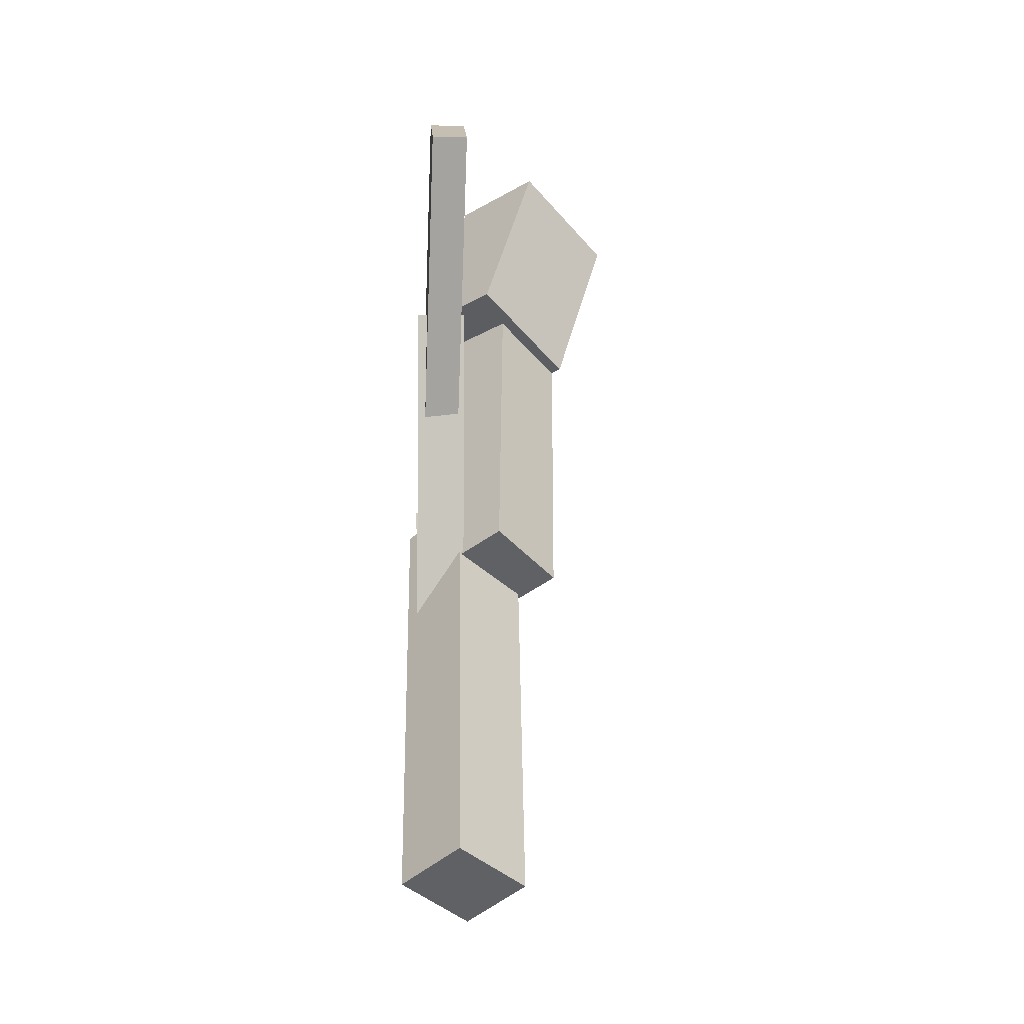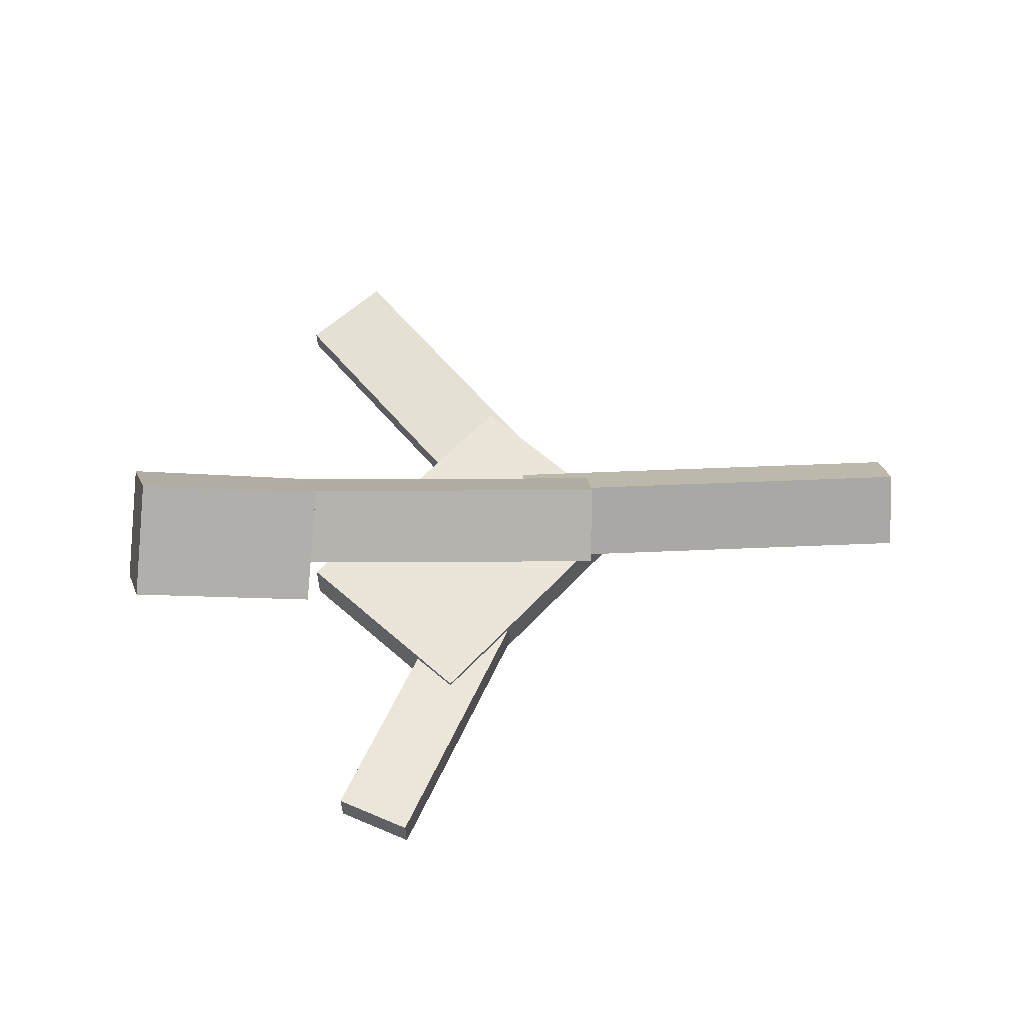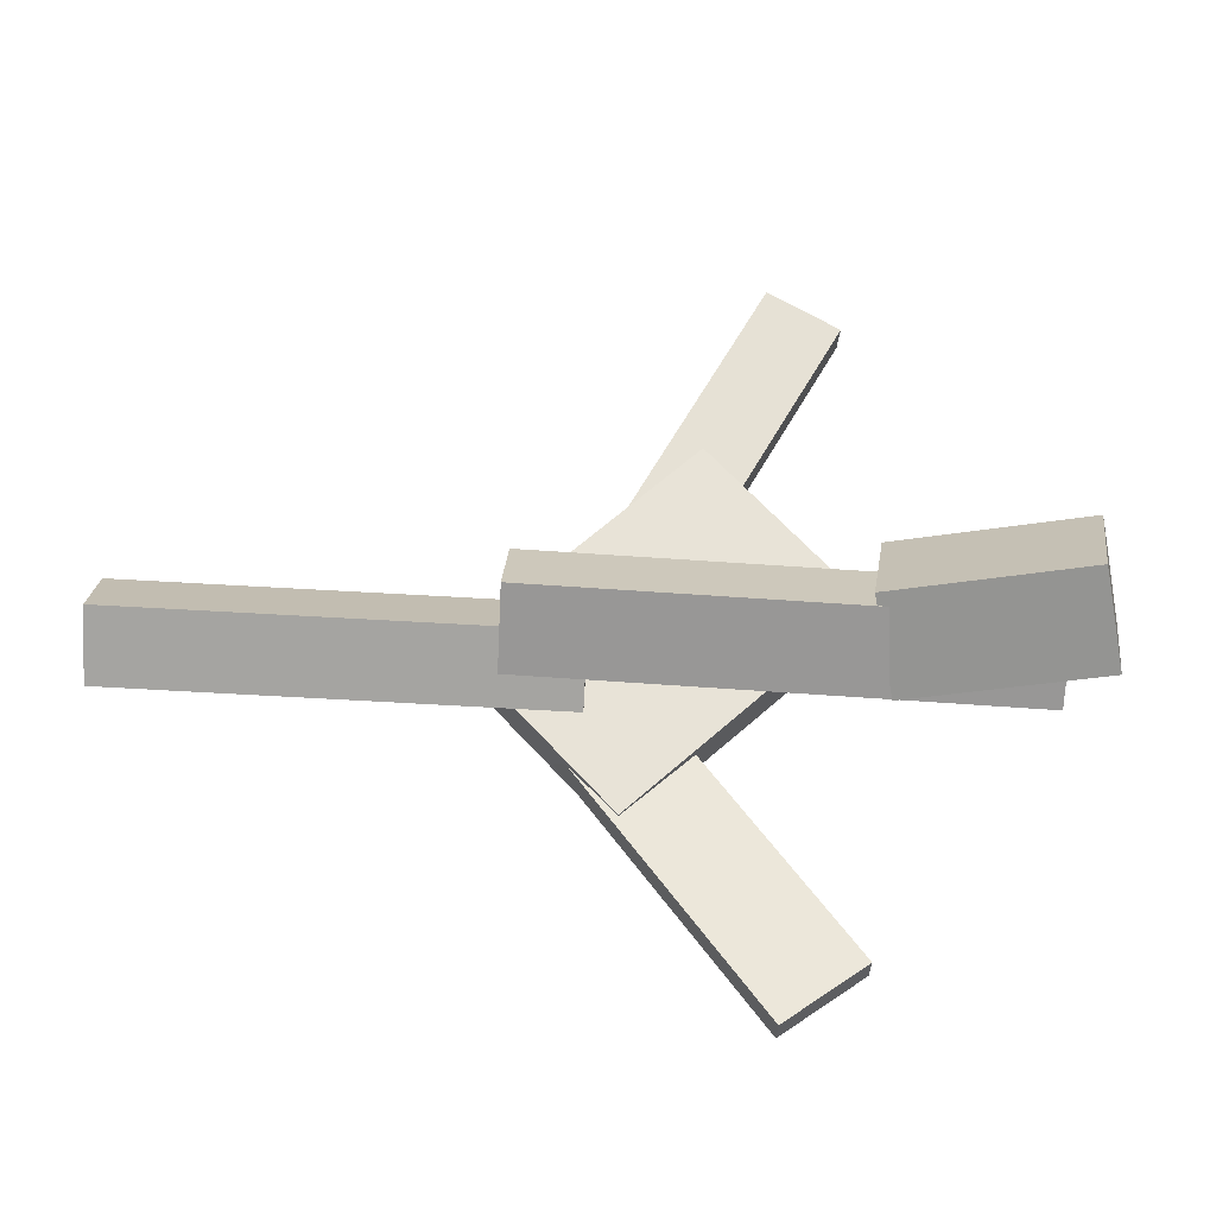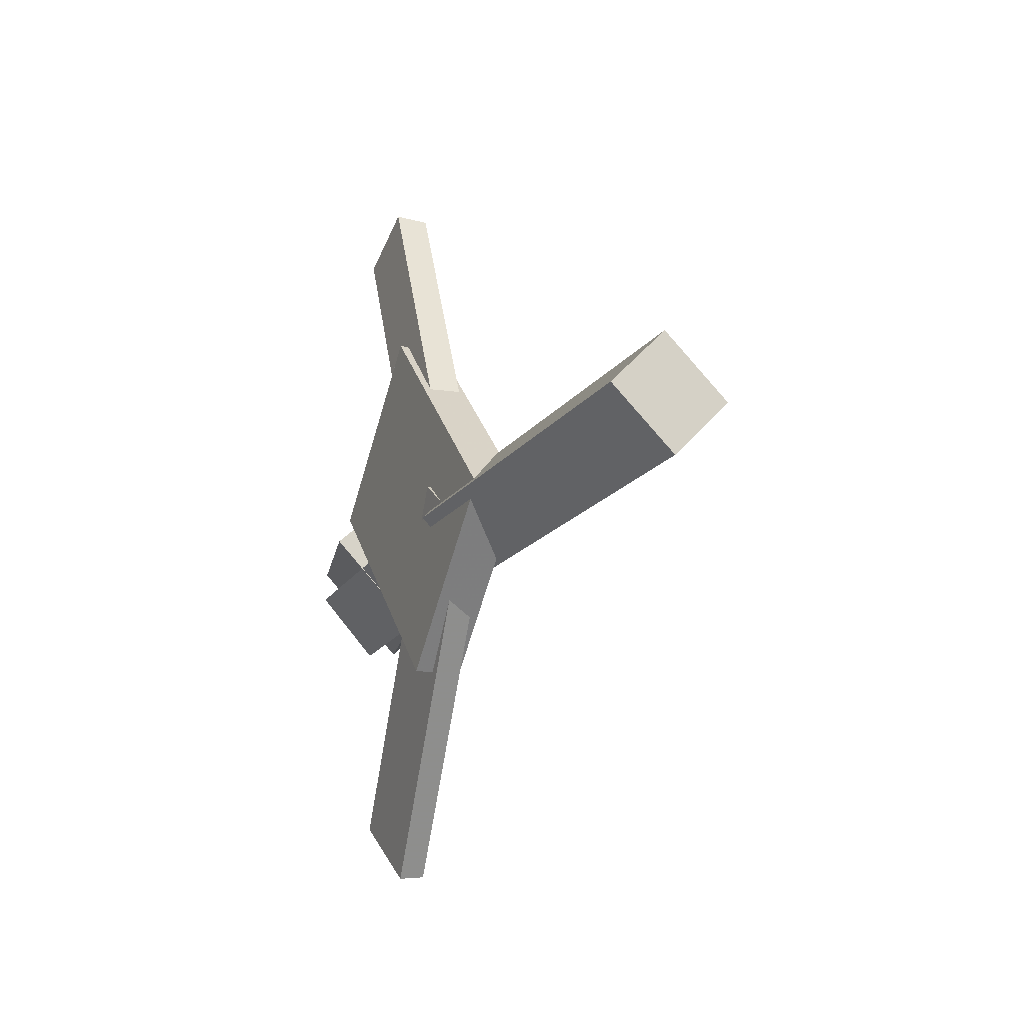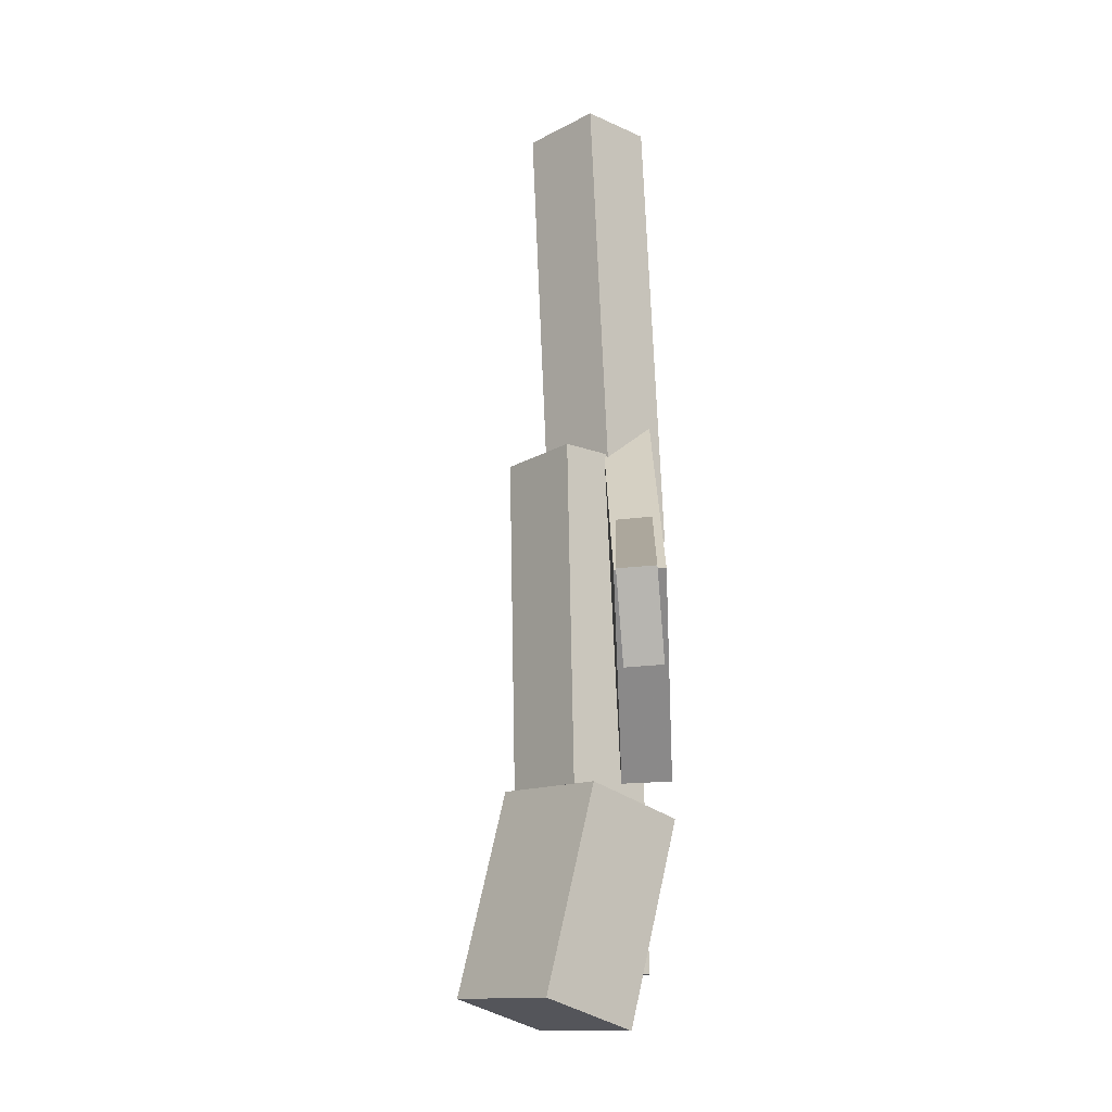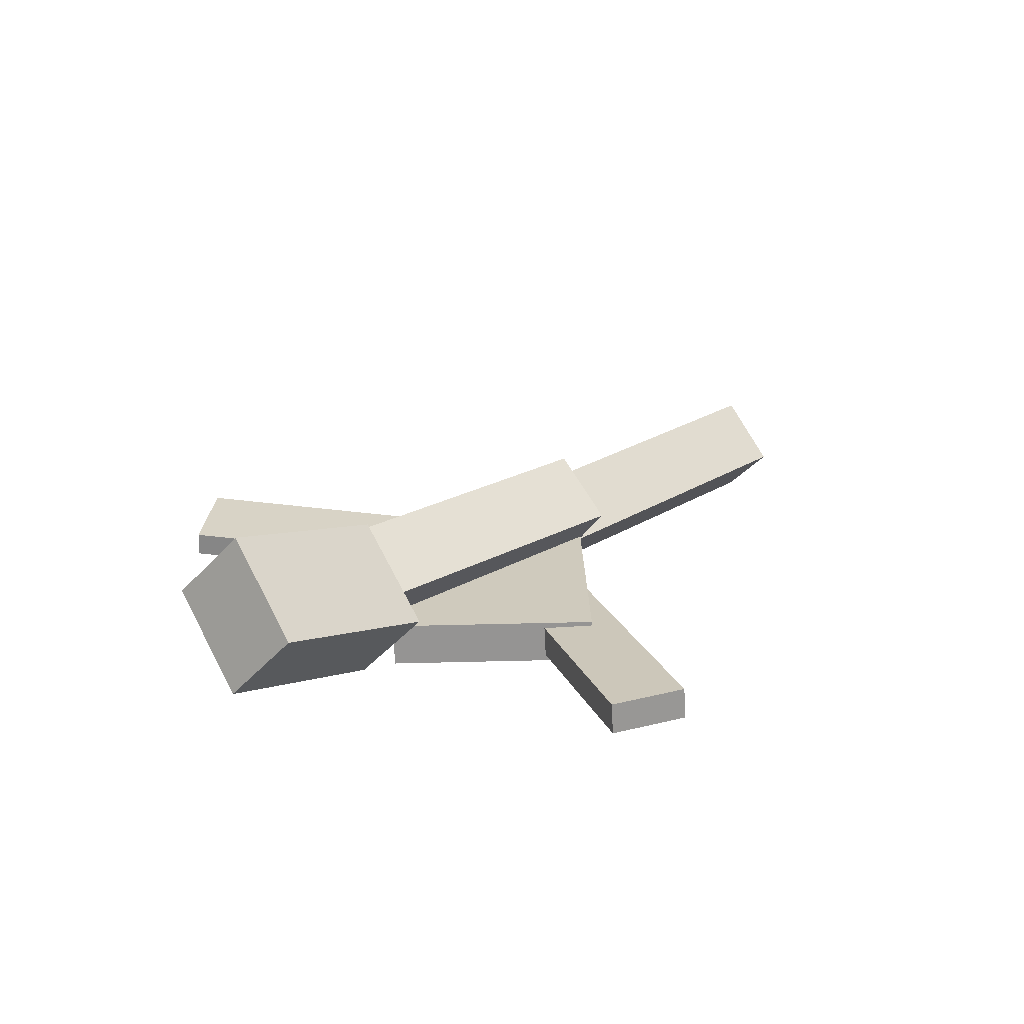
<metadata>
{"format":"obj","ext":"obj","renderer":"f3d","projection":"perspective","resolution":1024,"background":"white","views":[{"elev":47.1,"azim":88.8,"up":"+Z"},{"elev":60.1,"azim":-5.3,"up":"+Y"},{"elev":-28.4,"azim":178.3,"up":"+Z"},{"elev":-13.7,"azim":66.4,"up":"+Z"},{"elev":69.1,"azim":-92.7,"up":"+Z"},{"elev":24.0,"azim":-49.0,"up":"+Y"}]}
</metadata>
<code>
v 0.07708 -0.05738 -0.02967
v 0.01428 -0.06176 0.01542
v 0.07717 -0.07712 -0.03147
v 0.01436 -0.0815 0.01362
v -0.106 -0.03513 -0.2825
v -0.1688 -0.0395 -0.2374
v -0.1059 -0.05487 -0.2843
v -0.1687 -0.05925 -0.2392
f 1.0 7.0 5.0
f 1.0 3.0 7.0
f 1.0 4.0 3.0
f 1.0 2.0 4.0
f 3.0 8.0 7.0
f 3.0 4.0 8.0
f 5.0 7.0 8.0
f 5.0 8.0 6.0
f 1.0 5.0 6.0
f 1.0 6.0 2.0
f 2.0 6.0 8.0
f 2.0 8.0 4.0
v 0.01582 -0.04538 0.02808
v 0.3564 -0.04726 0.04409
v 0.0182 -0.0001708 -0.01712
v 0.3588 -0.002052 -0.001113
v 0.01753 -0.08656 -0.01301
v 0.3581 -0.08844 0.003002
v 0.0199 -0.04135 -0.05821
v 0.3605 -0.04323 -0.0422
f 9.0 15.0 13.0
f 9.0 11.0 15.0
f 9.0 12.0 11.0
f 9.0 10.0 12.0
f 11.0 16.0 15.0
f 11.0 12.0 16.0
f 13.0 15.0 16.0
f 13.0 16.0 14.0
f 9.0 13.0 14.0
f 9.0 14.0 10.0
f 10.0 14.0 16.0
f 10.0 16.0 12.0
v -0.3027 -0.01286 -0.06608
v -0.3076 -0.05533 -0.01588
v -0.3044 0.03816 -0.02307
v -0.3092 -0.004317 0.02713
v 0.07858 -0.02386 -0.03858
v 0.07373 -0.06633 0.01161
v 0.07695 0.02716 0.004425
v 0.0721 -0.01532 0.05462
f 17.0 23.0 21.0
f 17.0 19.0 23.0
f 17.0 20.0 19.0
f 17.0 18.0 20.0
f 19.0 24.0 23.0
f 19.0 20.0 24.0
f 21.0 23.0 24.0
f 21.0 24.0 22.0
f 17.0 21.0 22.0
f 17.0 22.0 18.0
f 18.0 22.0 24.0
f 18.0 24.0 20.0
v -0.1689 -0.03774 0.2574
v -0.1145 -0.03527 0.2883
v -0.01758 -0.05234 -0.00795
v 0.03674 -0.04987 0.02288
v -0.1686 -0.06337 0.259
v -0.1143 -0.06091 0.2898
v -0.01731 -0.07797 -0.006384
v 0.03701 -0.0755 0.02444
f 25.0 31.0 29.0
f 25.0 27.0 31.0
f 25.0 28.0 27.0
f 25.0 26.0 28.0
f 27.0 32.0 31.0
f 27.0 28.0 32.0
f 29.0 31.0 32.0
f 29.0 32.0 30.0
f 25.0 29.0 30.0
f 25.0 30.0 26.0
f 26.0 30.0 32.0
f 26.0 32.0 28.0
v -0.3204 0.0805 -0.005099
v -0.3365 0.02286 -0.05671
v -0.3361 0.01858 0.06893
v -0.3521 -0.03906 0.01731
v -0.1722 0.04088 -0.0069
v -0.1883 -0.01676 -0.05851
v -0.1879 -0.02105 0.06712
v -0.2039 -0.07869 0.01551
f 33.0 39.0 37.0
f 33.0 35.0 39.0
f 33.0 36.0 35.0
f 33.0 34.0 36.0
f 35.0 40.0 39.0
f 35.0 36.0 40.0
f 37.0 39.0 40.0
f 37.0 40.0 38.0
f 33.0 37.0 38.0
f 33.0 38.0 34.0
f 34.0 38.0 40.0
f 34.0 40.0 36.0
v 0.1103 -0.07997 -0.005268
v -0.00428 -0.08211 -0.131
v 0.1105 -0.04419 -0.006065
v -0.004074 -0.04634 -0.1318
v -0.06557 -0.07539 0.1548
v -0.1801 -0.07753 0.02904
v -0.06536 -0.03961 0.154
v -0.1799 -0.04176 0.02824
f 41.0 47.0 45.0
f 41.0 43.0 47.0
f 41.0 44.0 43.0
f 41.0 42.0 44.0
f 43.0 48.0 47.0
f 43.0 44.0 48.0
f 45.0 47.0 48.0
f 45.0 48.0 46.0
f 41.0 45.0 46.0
f 41.0 46.0 42.0
f 42.0 46.0 48.0
f 42.0 48.0 44.0

</code>
